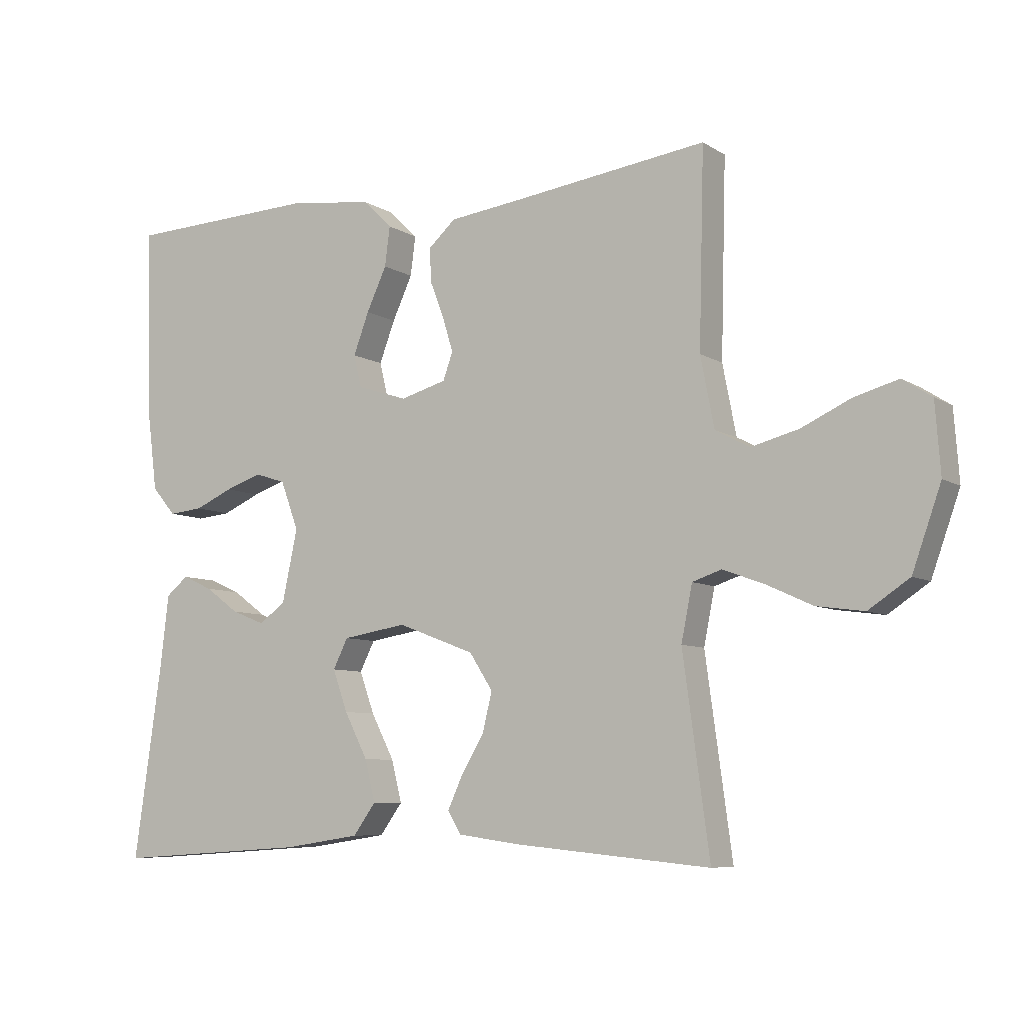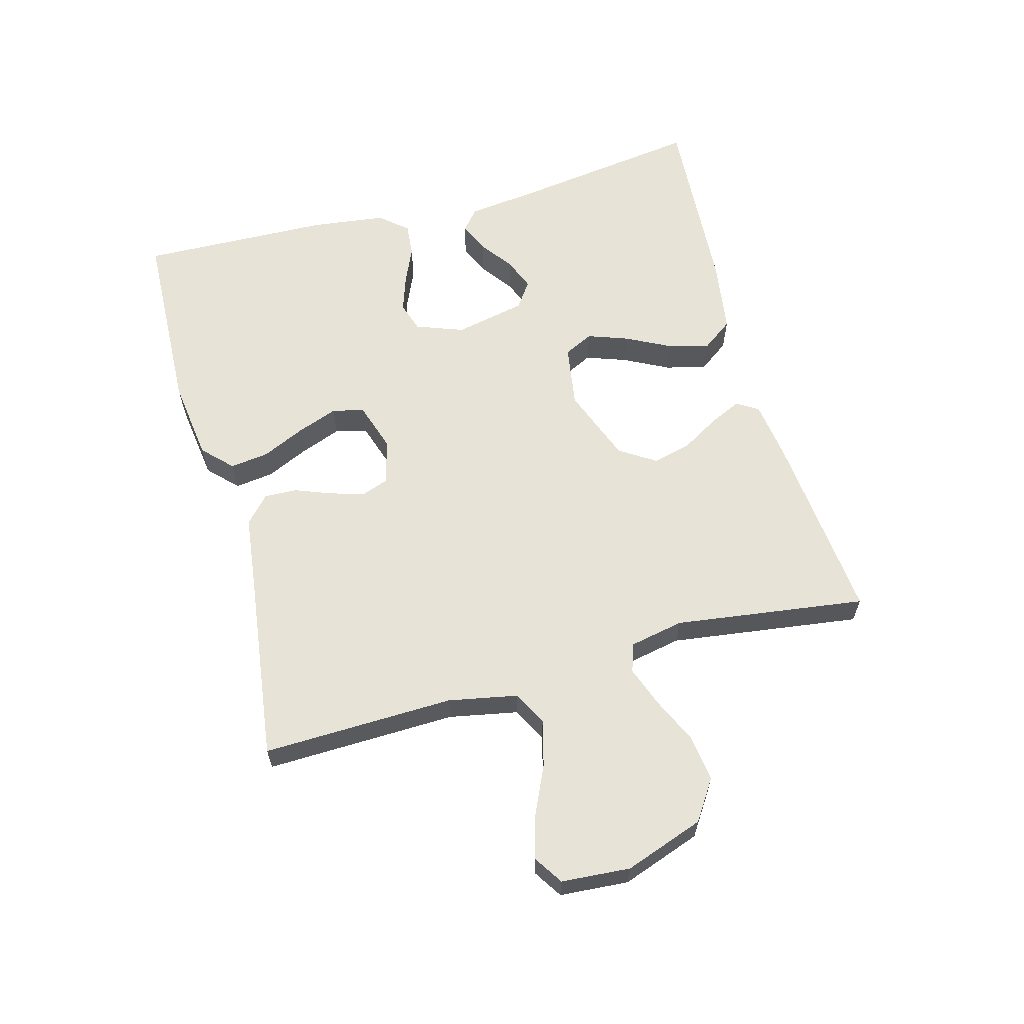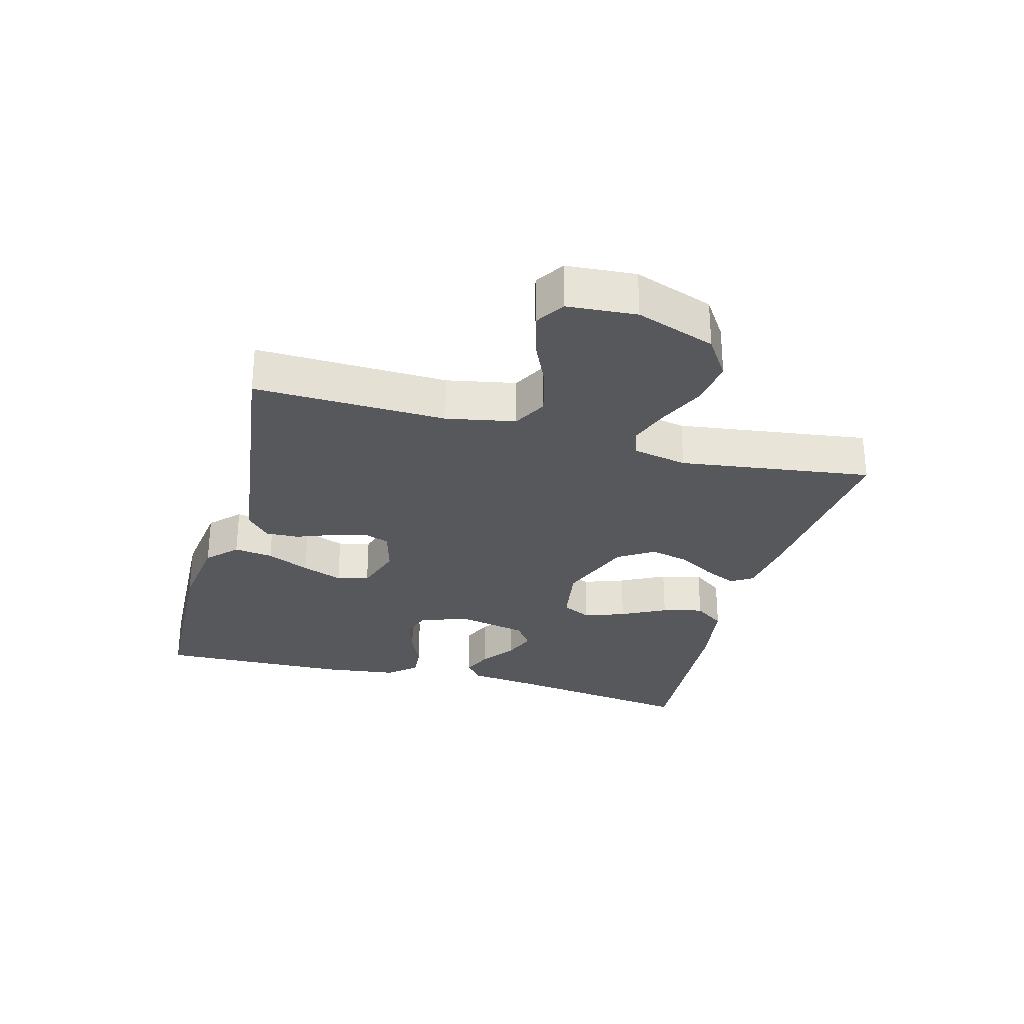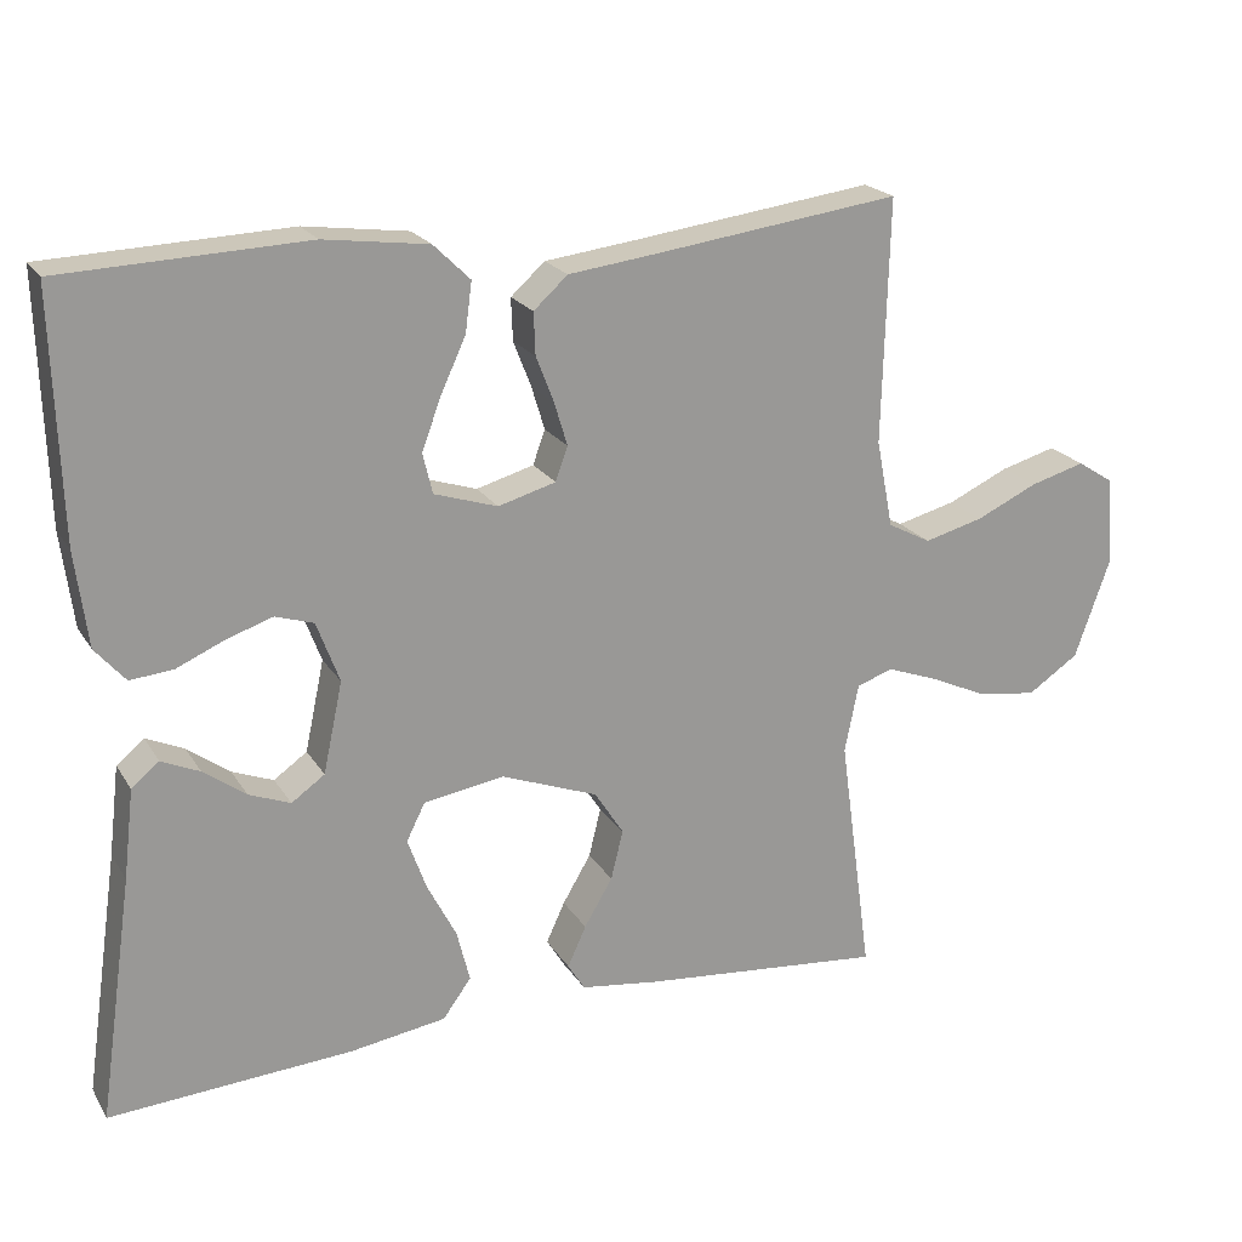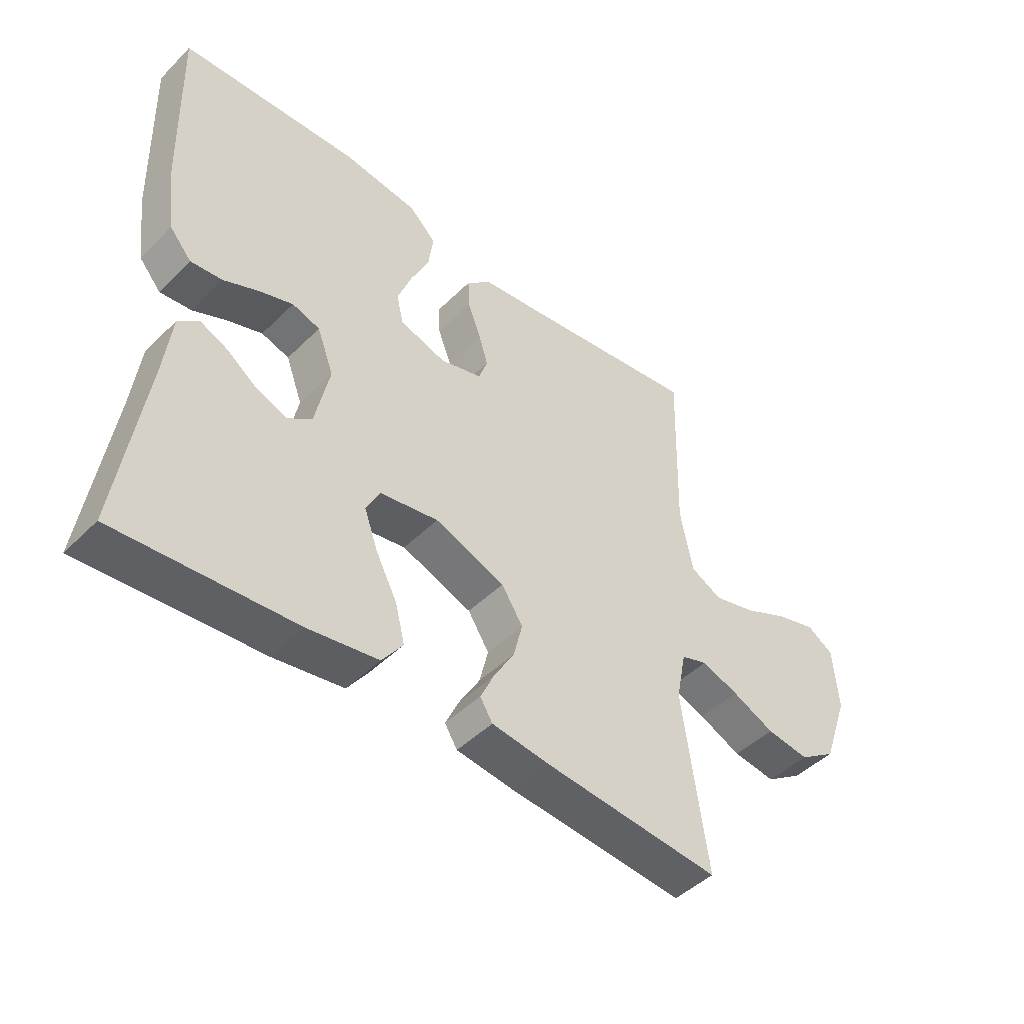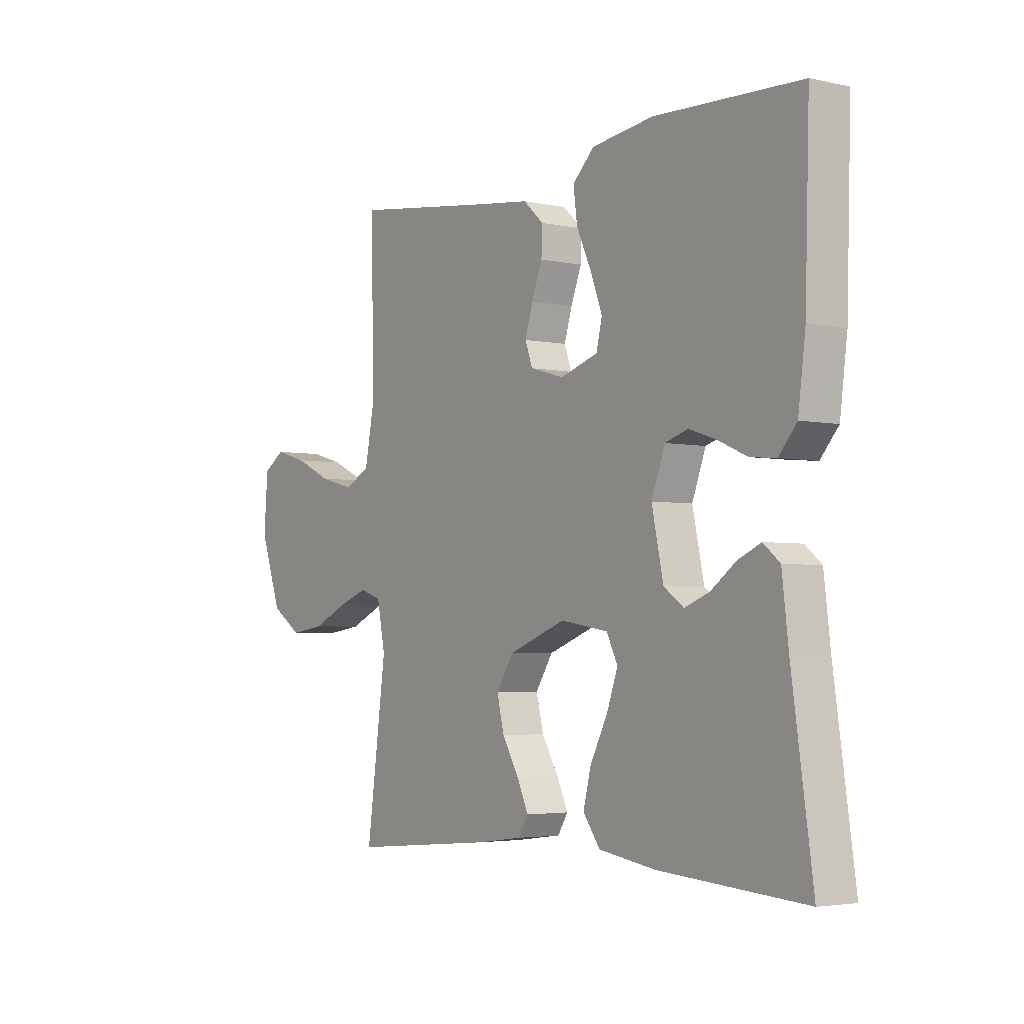
<metadata>
{"format":"obj","ext":"obj","renderer":"f3d","projection":"perspective","resolution":1024,"background":"white","views":[{"elev":-7.4,"azim":31.1,"up":"+Z"},{"elev":61.6,"azim":74.7,"up":"+Y"},{"elev":-28.7,"azim":74.9,"up":"+Y"},{"elev":20.9,"azim":-23.4,"up":"+Z"},{"elev":-46.2,"azim":-41.8,"up":"+Z"},{"elev":-3.6,"azim":-125.7,"up":"+Z"}]}
</metadata>
<code>
v 0.5 0.07 0.5
v 0.492 0.07 0.2
v 0.513 0.07 0.092
v 0.566 0.07 0.064
v 0.639 0.07 0.083
v 0.715 0.07 0.118
v 0.783 0.07 0.137
v 0.828 0.07 0.108
v 0.836 0.07 0
v 0.792 0.07 -0.124
v 0.729 0.07 -0.166
v 0.656 0.07 -0.156
v 0.584 0.07 -0.123
v 0.521 0.07 -0.1
v 0.476 0.07 -0.115
v 0.459 0.07 -0.2
v 0.5 0.07 -0.5
v 0.2 0.07 -0.472
v 0.103 0.07 -0.459
v 0.082 0.07 -0.425
v 0.105 0.07 -0.375
v 0.14 0.07 -0.316
v 0.155 0.07 -0.255
v 0.119 0.07 -0.199
v 0 0.07 -0.154
v -0.099 0.07 -0.17
v -0.122 0.07 -0.216
v -0.099 0.07 -0.28
v -0.063 0.07 -0.35
v -0.047 0.07 -0.414
v -0.082 0.07 -0.462
v -0.2 0.07 -0.48
v -0.5 0.07 -0.5
v -0.457 0.07 -0.2
v -0.444 0.07 -0.09
v -0.41 0.07 -0.062
v -0.363 0.07 -0.083
v -0.311 0.07 -0.121
v -0.26 0.07 -0.141
v -0.219 0.07 -0.112
v -0.195 0.07 0
v -0.223 0.07 0.075
v -0.27 0.07 0.09
v -0.327 0.07 0.071
v -0.386 0.07 0.045
v -0.439 0.07 0.04
v -0.476 0.07 0.083
v -0.491 0.07 0.2
v -0.5 0.07 0.5
v -0.2 0.07 0.512
v -0.072 0.07 0.495
v -0.027 0.07 0.451
v -0.035 0.07 0.39
v -0.066 0.07 0.323
v -0.09 0.07 0.259
v -0.078 0.07 0.209
v 0 0.07 0.184
v 0.071 0.07 0.204
v 0.086 0.07 0.246
v 0.07 0.07 0.299
v 0.048 0.07 0.356
v 0.046 0.07 0.408
v 0.088 0.07 0.446
v 0.2 0.07 0.46
v 0.5 0 0.5
v 0.492 0 0.2
v 0.513 0 0.092
v 0.566 0 0.064
v 0.639 0 0.083
v 0.715 0 0.118
v 0.783 0 0.137
v 0.828 0 0.108
v 0.836 0 0
v 0.792 0 -0.124
v 0.729 0 -0.166
v 0.656 0 -0.156
v 0.584 0 -0.123
v 0.521 0 -0.1
v 0.476 0 -0.115
v 0.459 0 -0.2
v 0.5 0 -0.5
v 0.2 0 -0.472
v 0.103 0 -0.459
v 0.082 0 -0.425
v 0.105 0 -0.375
v 0.14 0 -0.316
v 0.155 0 -0.255
v 0.119 0 -0.199
v 0 0 -0.154
v -0.099 0 -0.17
v -0.122 0 -0.216
v -0.099 0 -0.28
v -0.063 0 -0.35
v -0.047 0 -0.414
v -0.082 0 -0.462
v -0.2 0 -0.48
v -0.5 0 -0.5
v -0.457 0 -0.2
v -0.444 0 -0.09
v -0.41 0 -0.062
v -0.363 0 -0.083
v -0.311 0 -0.121
v -0.26 0 -0.141
v -0.219 0 -0.112
v -0.195 0 0
v -0.223 0 0.075
v -0.27 0 0.09
v -0.327 0 0.071
v -0.386 0 0.045
v -0.439 0 0.04
v -0.476 0 0.083
v -0.491 0 0.2
v -0.5 0 0.5
v -0.2 0 0.512
v -0.072 0 0.495
v -0.027 0 0.451
v -0.035 0 0.39
v -0.066 0 0.323
v -0.09 0 0.259
v -0.078 0 0.209
v 0 0 0.184
v 0.071 0 0.204
v 0.086 0 0.246
v 0.07 0 0.299
v 0.048 0 0.356
v 0.046 0 0.408
v 0.088 0 0.446
v 0.2 0 0.46
f 61 62 63 64
f 60 61 64 1
f 59 60 1 2
f 58 59 2 3
f 57 58 3 4
f 51 52 53 54
f 51 54 55
f 50 51 55
f 49 50 55 56
f 47 48 49 56
f 44 45 46 47
f 43 44 47 56
f 35 36 37 38
f 34 35 38 39
f 33 34 39
f 32 33 39 40
f 28 29 30 31
f 27 28 31 32
f 19 20 21 22
f 17 18 19 22
f 16 17 22 23
f 15 16 23 24
f 10 11 12 13
f 10 13 14
f 9 10 14
f 8 9 14
f 5 6 7 8
f 4 5 8 14
f 57 4 14 15
f 42 43 56 57
f 41 42 57 15
f 27 32 40 41
f 26 27 41
f 25 26 41
f 15 24 25 41
f 128 127 126 125
f 65 128 125 124
f 66 65 124 123
f 67 66 123 122
f 68 67 122 121
f 118 117 116 115
f 119 118 115
f 119 115 114
f 120 119 114 113
f 120 113 112 111
f 111 110 109 108
f 120 111 108 107
f 102 101 100 99
f 103 102 99 98
f 103 98 97
f 104 103 97 96
f 95 94 93 92
f 96 95 92 91
f 86 85 84 83
f 86 83 82 81
f 87 86 81 80
f 88 87 80 79
f 77 76 75 74
f 78 77 74
f 78 74 73
f 78 73 72
f 72 71 70 69
f 78 72 69 68
f 79 78 68 121
f 121 120 107 106
f 79 121 106 105
f 105 104 96 91
f 105 91 90
f 105 90 89
f 105 89 88 79
f 1 65 66 2
f 2 66 67 3
f 3 67 68 4
f 4 68 69 5
f 5 69 70 6
f 6 70 71 7
f 7 71 72 8
f 8 72 73 9
f 9 73 74 10
f 10 74 75 11
f 11 75 76 12
f 12 76 77 13
f 13 77 78 14
f 14 78 79 15
f 15 79 80 16
f 16 80 81 17
f 17 81 82 18
f 18 82 83 19
f 19 83 84 20
f 20 84 85 21
f 21 85 86 22
f 22 86 87 23
f 23 87 88 24
f 24 88 89 25
f 25 89 90 26
f 26 90 91 27
f 27 91 92 28
f 28 92 93 29
f 29 93 94 30
f 30 94 95 31
f 31 95 96 32
f 32 96 97 33
f 33 97 98 34
f 34 98 99 35
f 35 99 100 36
f 36 100 101 37
f 37 101 102 38
f 38 102 103 39
f 39 103 104 40
f 40 104 105 41
f 41 105 106 42
f 42 106 107 43
f 43 107 108 44
f 44 108 109 45
f 45 109 110 46
f 46 110 111 47
f 47 111 112 48
f 48 112 113 49
f 49 113 114 50
f 50 114 115 51
f 51 115 116 52
f 52 116 117 53
f 53 117 118 54
f 54 118 119 55
f 55 119 120 56
f 56 120 121 57
f 57 121 122 58
f 58 122 123 59
f 59 123 124 60
f 60 124 125 61
f 61 125 126 62
f 62 126 127 63
f 63 127 128 64
f 64 128 65 1

</code>
